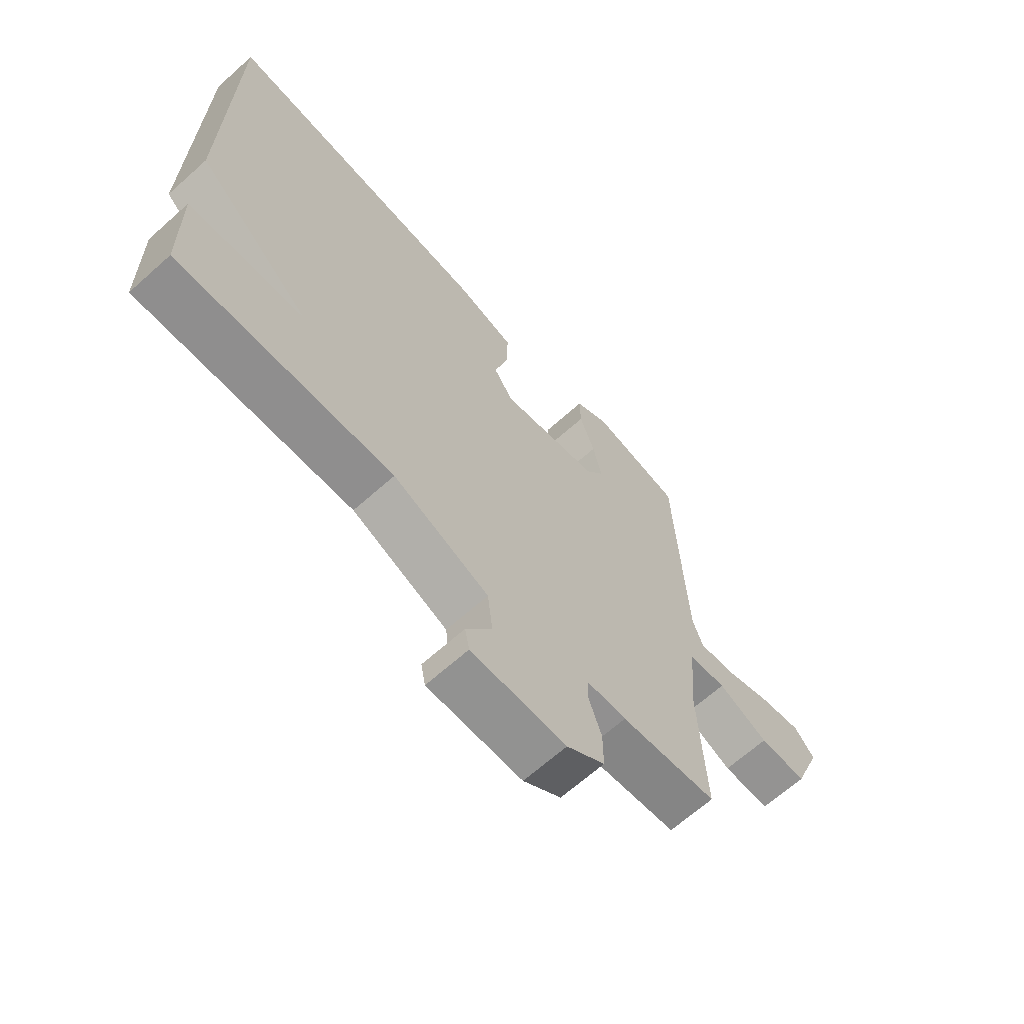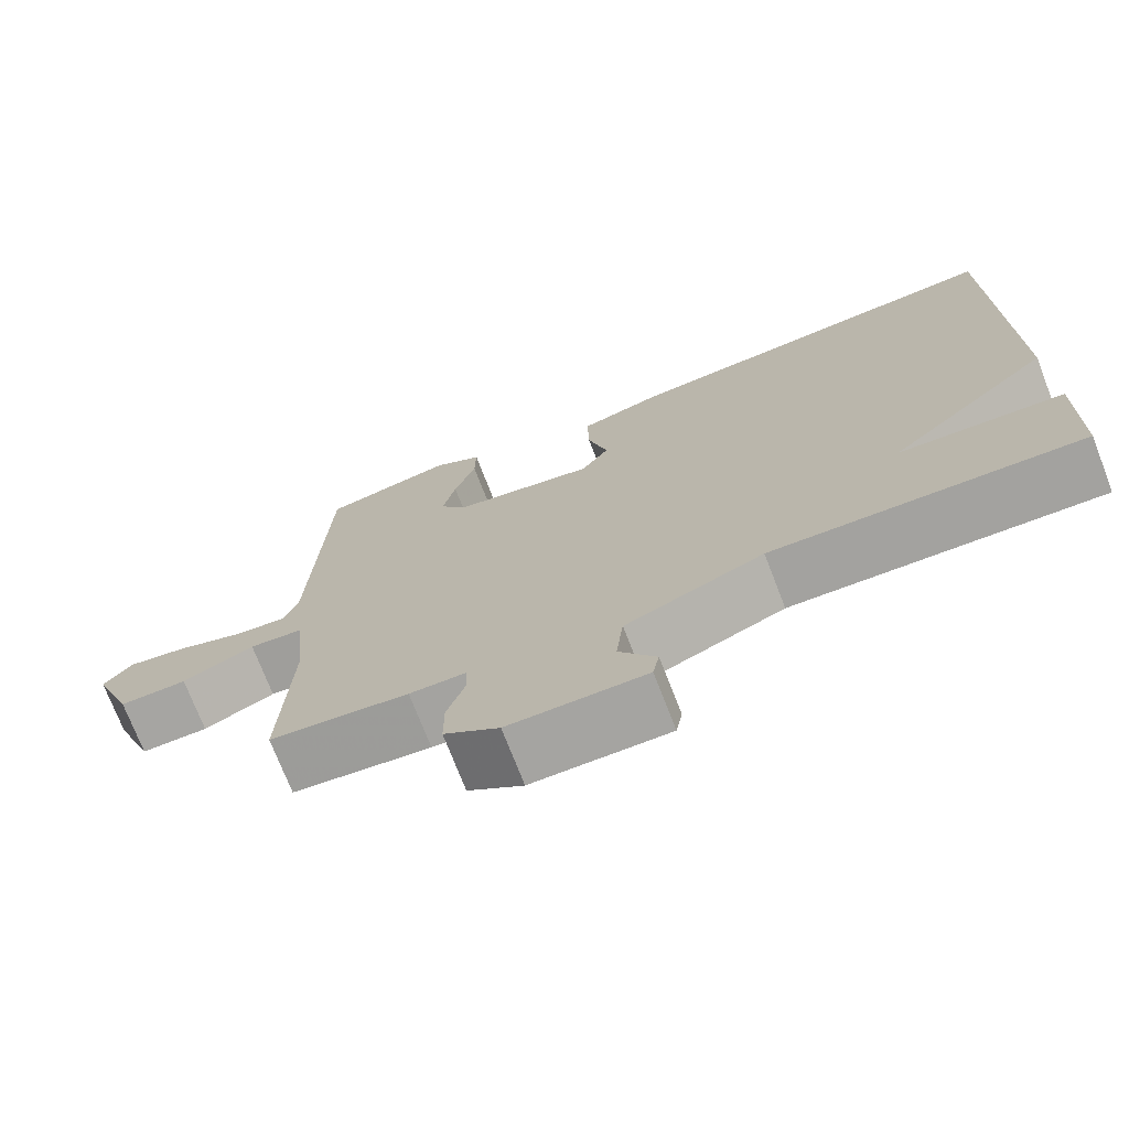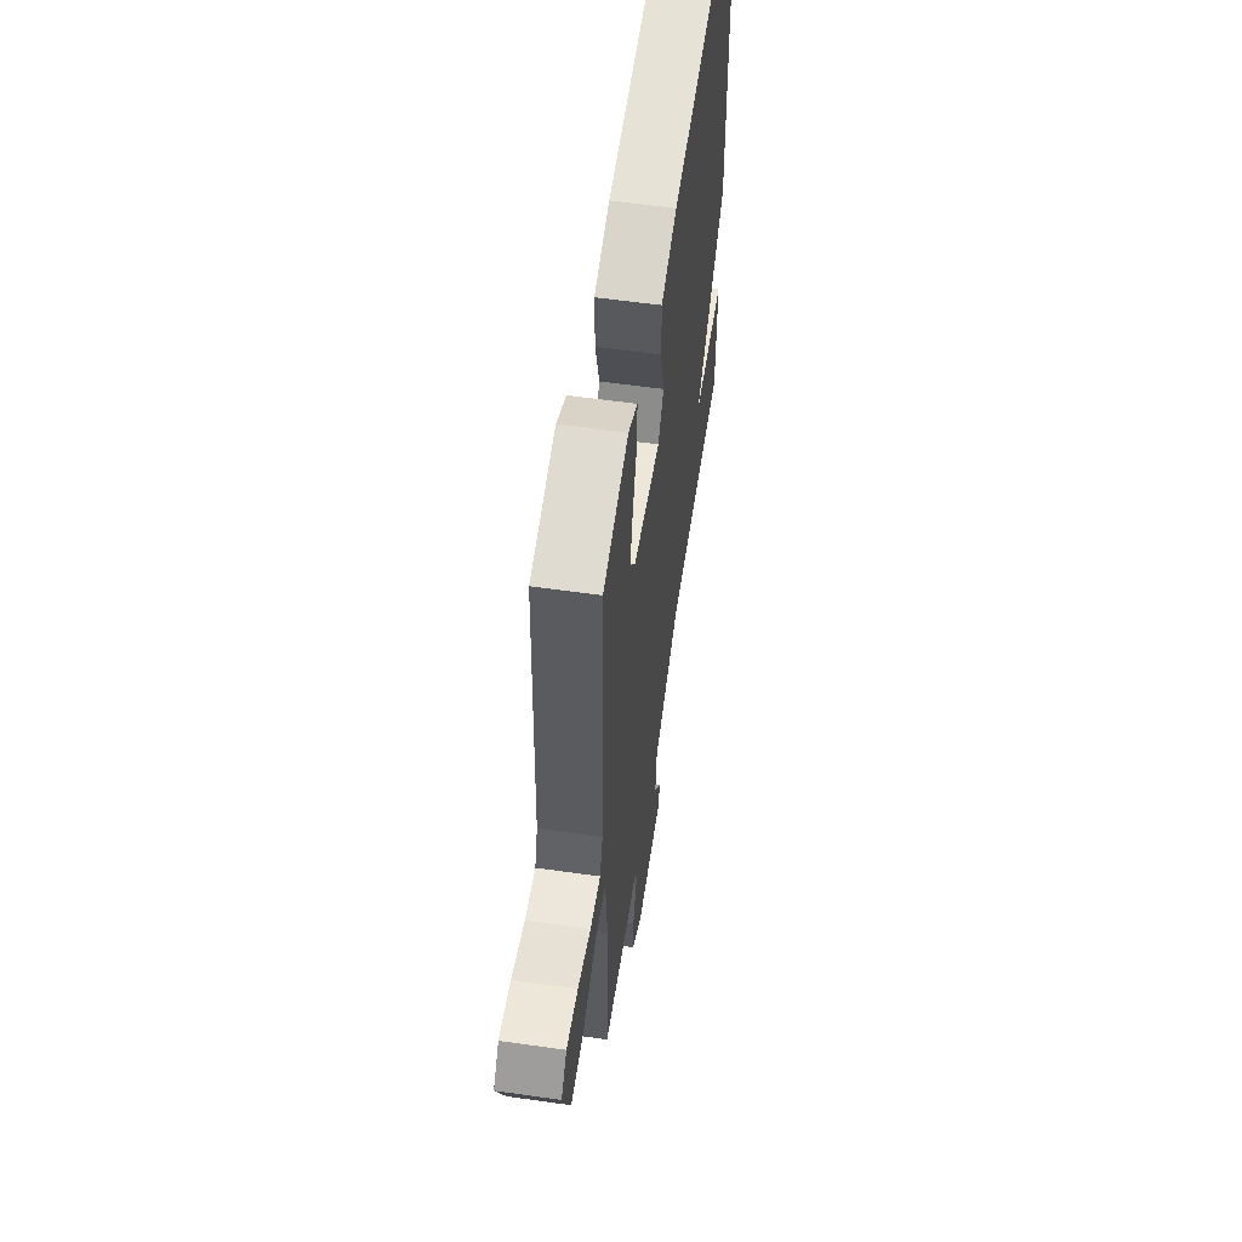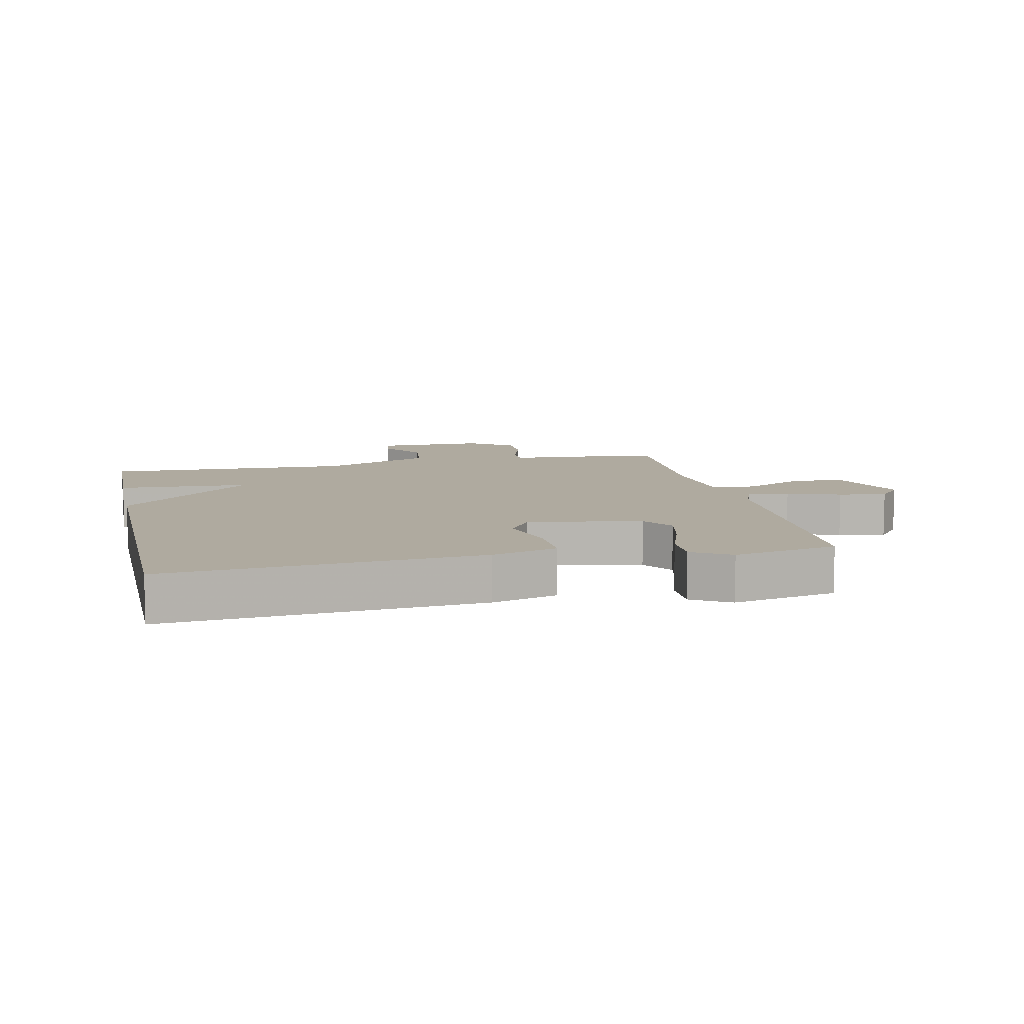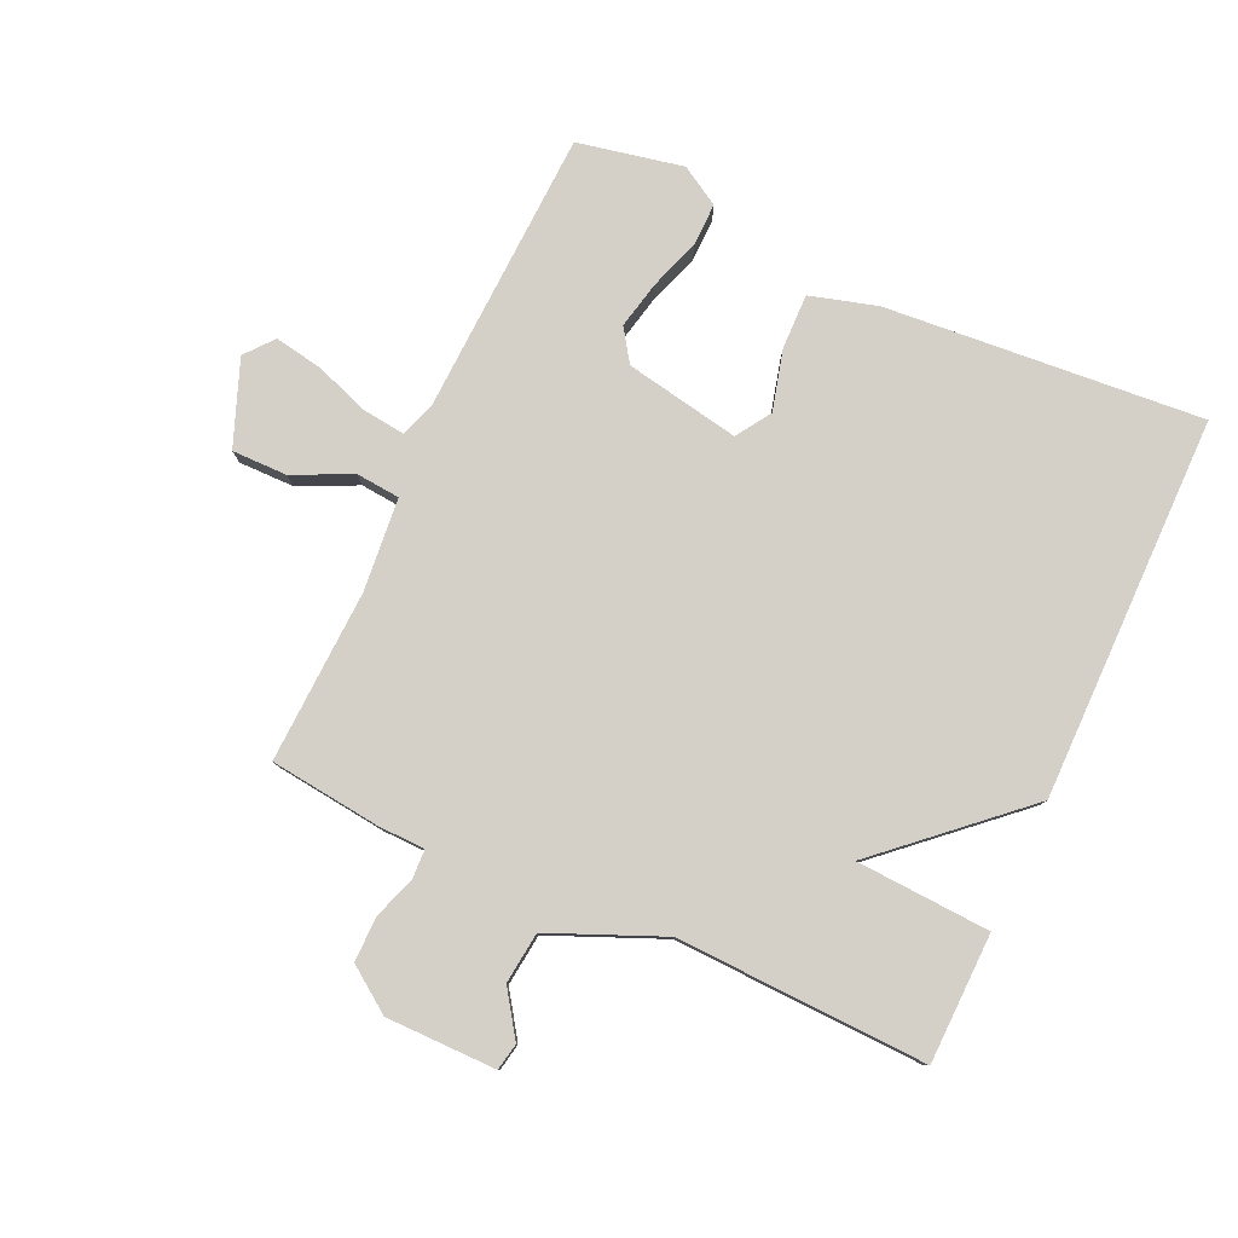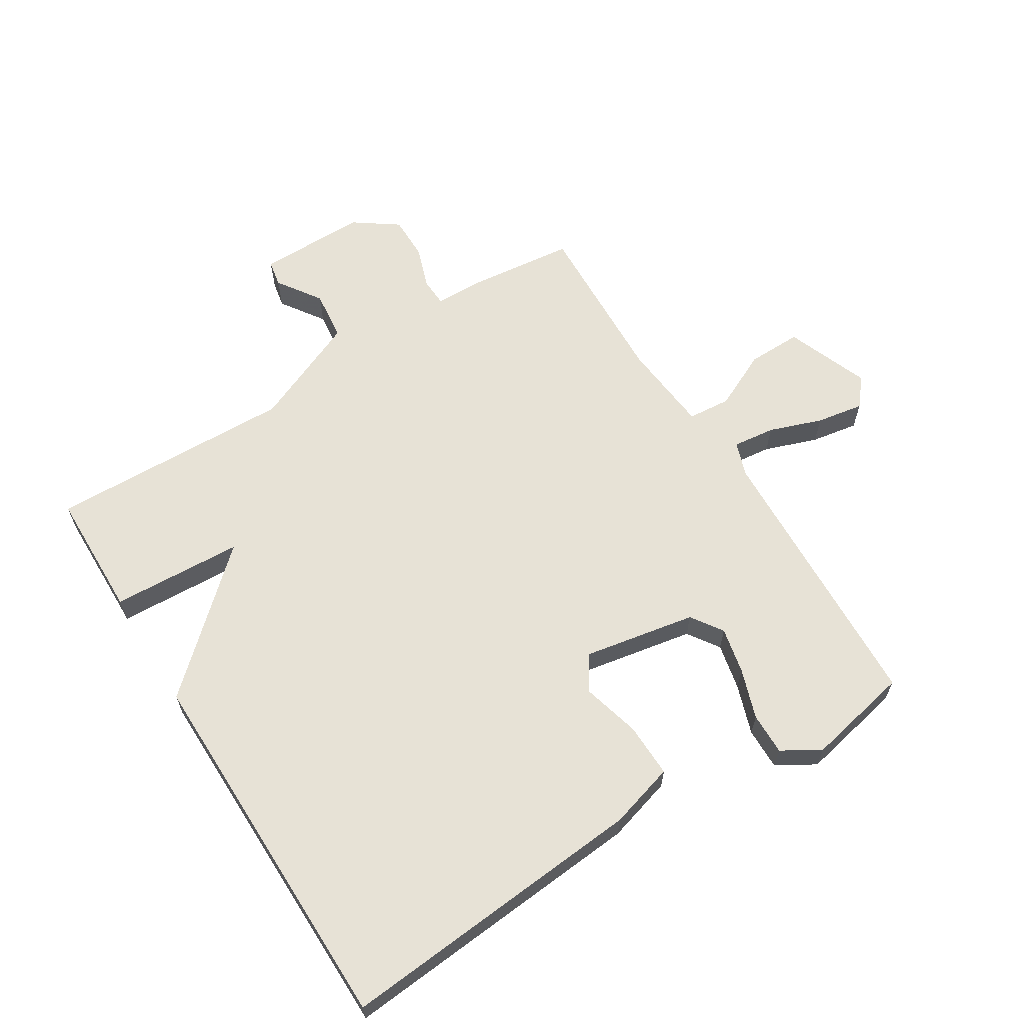
<metadata>
{"format":"obj","ext":"obj","renderer":"f3d","projection":"perspective","resolution":1024,"background":"white","views":[{"elev":-66.3,"azim":-48.1,"up":"+Z"},{"elev":-73.4,"azim":-158.8,"up":"+Z"},{"elev":57.9,"azim":98.4,"up":"+Z"},{"elev":9.4,"azim":-12.3,"up":"+Y"},{"elev":79.9,"azim":-155.3,"up":"+Y"},{"elev":63.3,"azim":-32.0,"up":"+Y"}]}
</metadata>
<code>
v 0.5 0.07 -0.5
v 0.325 0.07 -0.52
v 0.254 0.07 -0.521
v 0.252 0.07 -0.566
v 0.275 0.07 -0.634
v 0.275 0.07 -0.703
v 0.206 0.07 -0.752
v 0.034 0.07 -0.752
v 0.026 0.07 -0.71
v 0.073 0.07 -0.641
v 0.064 0.07 -0.561
v -0.11 0.07 -0.487
v -0.5 0.07 -0.5
v -0.504 0.07 -0.298
v -0.295 0.07 -0.287
v -0.504 0.07 -0.098
v -0.5 0.07 0.5
v -0.006 0.07 0.459
v 0.098 0.07 0.429
v 0.096 0.07 0.343
v 0.071 0.07 0.249
v 0.106 0.07 0.195
v 0.285 0.07 0.228
v 0.319 0.07 0.278
v 0.303 0.07 0.352
v 0.276 0.07 0.431
v 0.275 0.07 0.498
v 0.336 0.07 0.534
v 0.5 0.07 0.5
v 0.518 0.07 0.055
v 0.537 0.07 0.001
v 0.604 0.07 0.009
v 0.688 0.07 0.039
v 0.763 0.07 0.052
v 0.799 0.07 0.008
v 0.748 0.07 -0.124
v 0.662 0.07 -0.123
v 0.571 0.07 -0.08
v 0.503 0.07 -0.086
v 0.489 0.07 -0.231
v 0.5 0 -0.5
v 0.325 0 -0.52
v 0.254 0 -0.521
v 0.252 0 -0.566
v 0.275 0 -0.634
v 0.275 0 -0.703
v 0.206 0 -0.752
v 0.034 0 -0.752
v 0.026 0 -0.71
v 0.073 0 -0.641
v 0.064 0 -0.561
v -0.11 0 -0.487
v -0.5 0 -0.5
v -0.504 0 -0.298
v -0.295 0 -0.287
v -0.504 0 -0.098
v -0.5 0 0.5
v -0.006 0 0.459
v 0.098 0 0.429
v 0.096 0 0.343
v 0.071 0 0.249
v 0.106 0 0.195
v 0.285 0 0.228
v 0.319 0 0.278
v 0.303 0 0.352
v 0.276 0 0.431
v 0.275 0 0.498
v 0.336 0 0.534
v 0.5 0 0.5
v 0.518 0 0.055
v 0.537 0 0.001
v 0.604 0 0.009
v 0.688 0 0.039
v 0.763 0 0.052
v 0.799 0 0.008
v 0.748 0 -0.124
v 0.662 0 -0.123
v 0.571 0 -0.08
v 0.503 0 -0.086
v 0.489 0 -0.231
f 36 37 38
f 35 36 38
f 34 35 38
f 33 34 38
f 32 33 38
f 31 32 38 39
f 30 31 39
f 29 30 39
f 28 29 39
f 27 28 39
f 26 27 39
f 25 26 39
f 24 25 39 40
f 19 20 21
f 18 19 21
f 17 18 21
f 16 17 21
f 15 16 21
f 15 21 22
f 12 13 14 15
f 15 22 23
f 12 15 23
f 11 12 23
f 8 9 10
f 7 8 10
f 6 7 10
f 5 6 10
f 4 5 10
f 10 11 23
f 4 10 23
f 3 4 23
f 23 24 40
f 3 23 40
f 2 3 40
f 1 2 40
f 78 77 76
f 78 76 75
f 78 75 74
f 78 74 73
f 78 73 72
f 79 78 72 71
f 79 71 70
f 79 70 69
f 79 69 68
f 79 68 67
f 79 67 66
f 79 66 65
f 80 79 65 64
f 61 60 59
f 61 59 58
f 61 58 57
f 61 57 56
f 61 56 55
f 62 61 55
f 55 54 53 52
f 63 62 55
f 63 55 52
f 63 52 51
f 50 49 48
f 50 48 47
f 50 47 46
f 50 46 45
f 50 45 44
f 63 51 50
f 63 50 44
f 63 44 43
f 80 64 63
f 80 63 43
f 80 43 42
f 80 42 41
f 1 41 42 2
f 2 42 43 3
f 3 43 44 4
f 4 44 45 5
f 5 45 46 6
f 6 46 47 7
f 7 47 48 8
f 8 48 49 9
f 9 49 50 10
f 10 50 51 11
f 11 51 52 12
f 12 52 53 13
f 13 53 54 14
f 14 54 55 15
f 15 55 56 16
f 16 56 57 17
f 17 57 58 18
f 18 58 59 19
f 19 59 60 20
f 20 60 61 21
f 21 61 62 22
f 22 62 63 23
f 23 63 64 24
f 24 64 65 25
f 25 65 66 26
f 26 66 67 27
f 27 67 68 28
f 28 68 69 29
f 29 69 70 30
f 30 70 71 31
f 31 71 72 32
f 32 72 73 33
f 33 73 74 34
f 34 74 75 35
f 35 75 76 36
f 36 76 77 37
f 37 77 78 38
f 38 78 79 39
f 39 79 80 40
f 40 80 41 1

</code>
